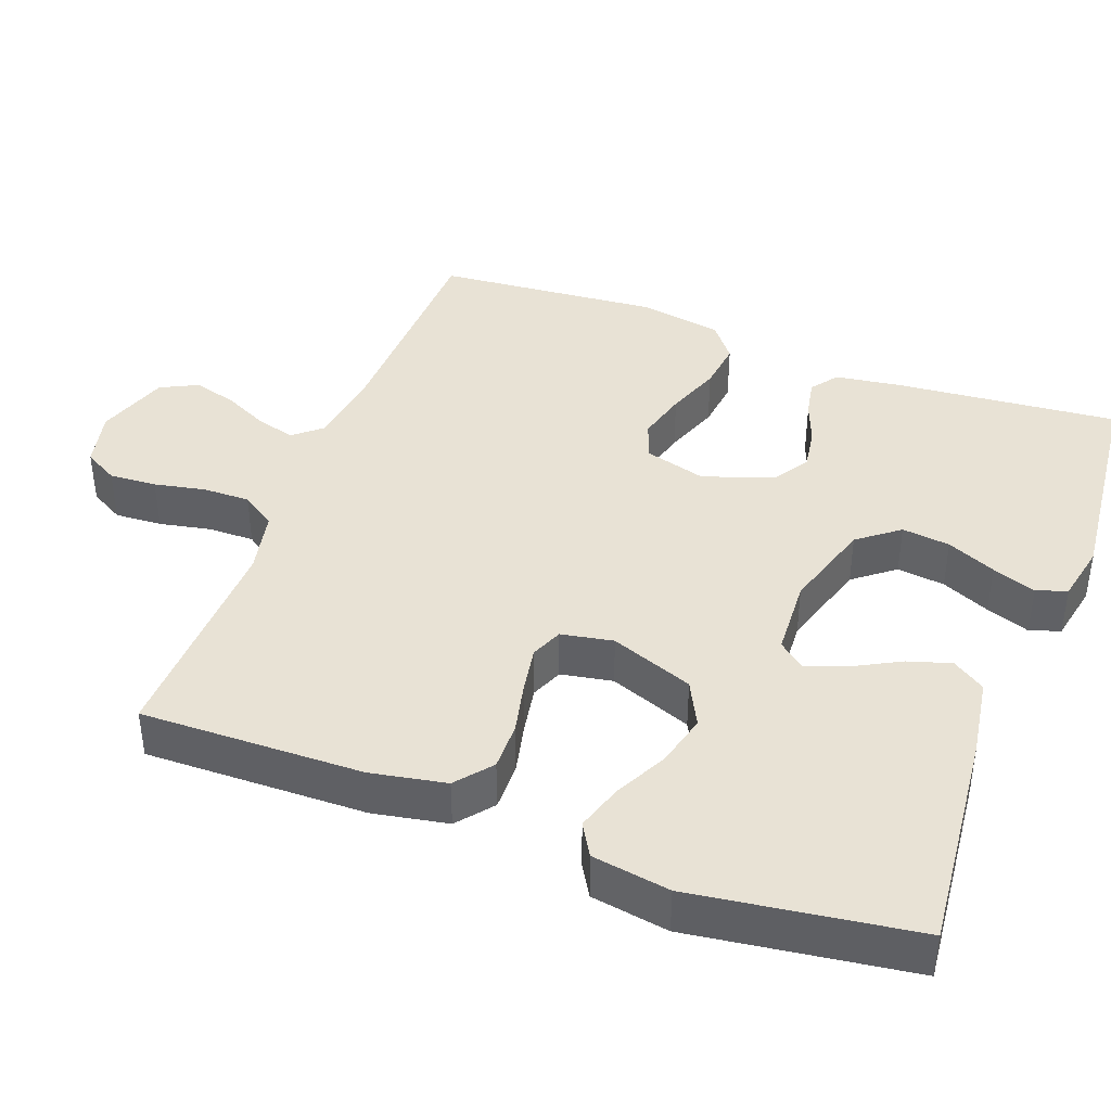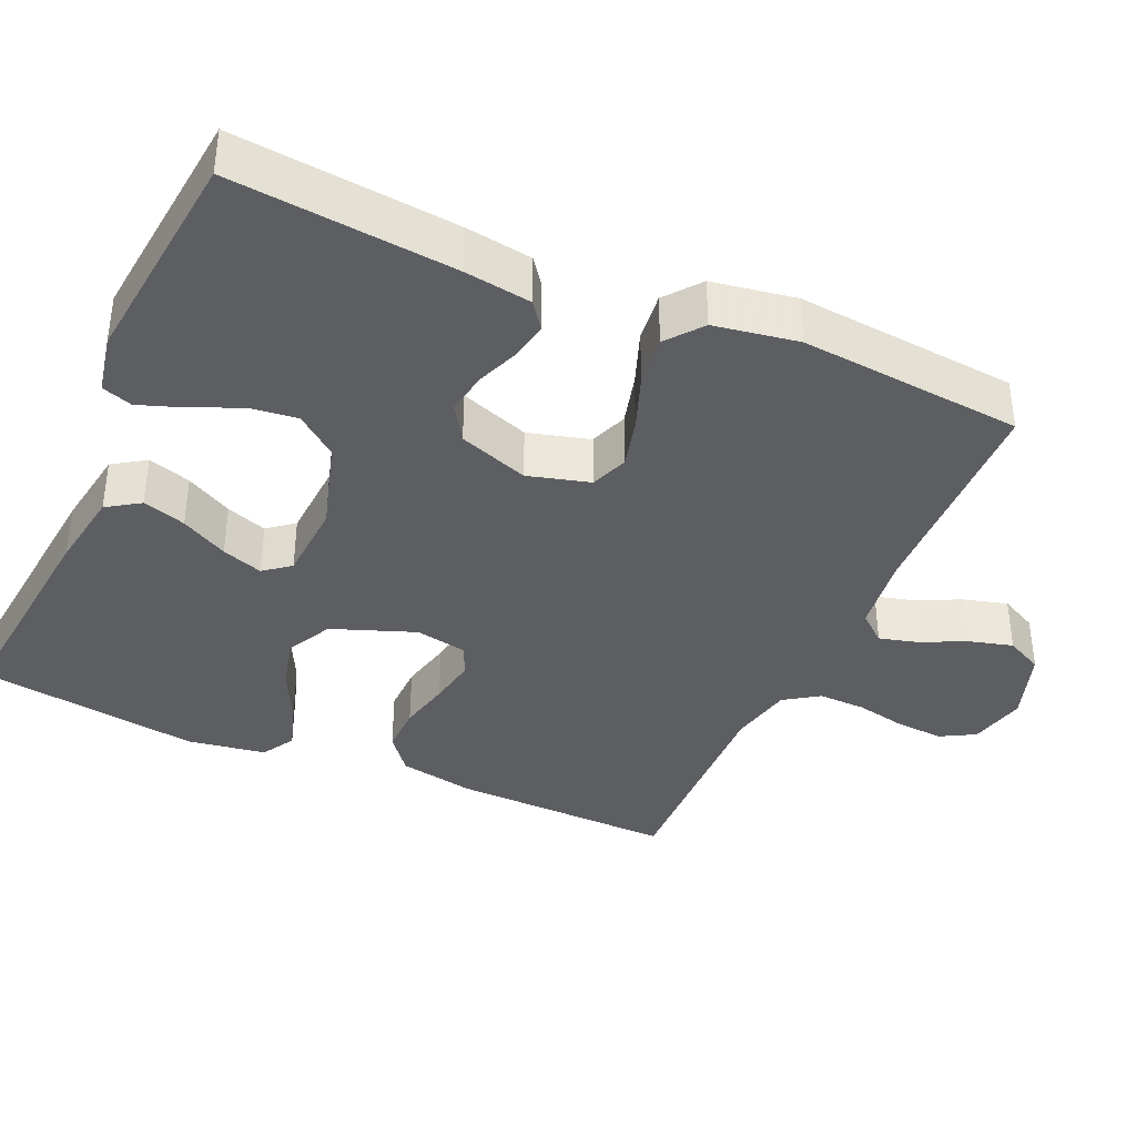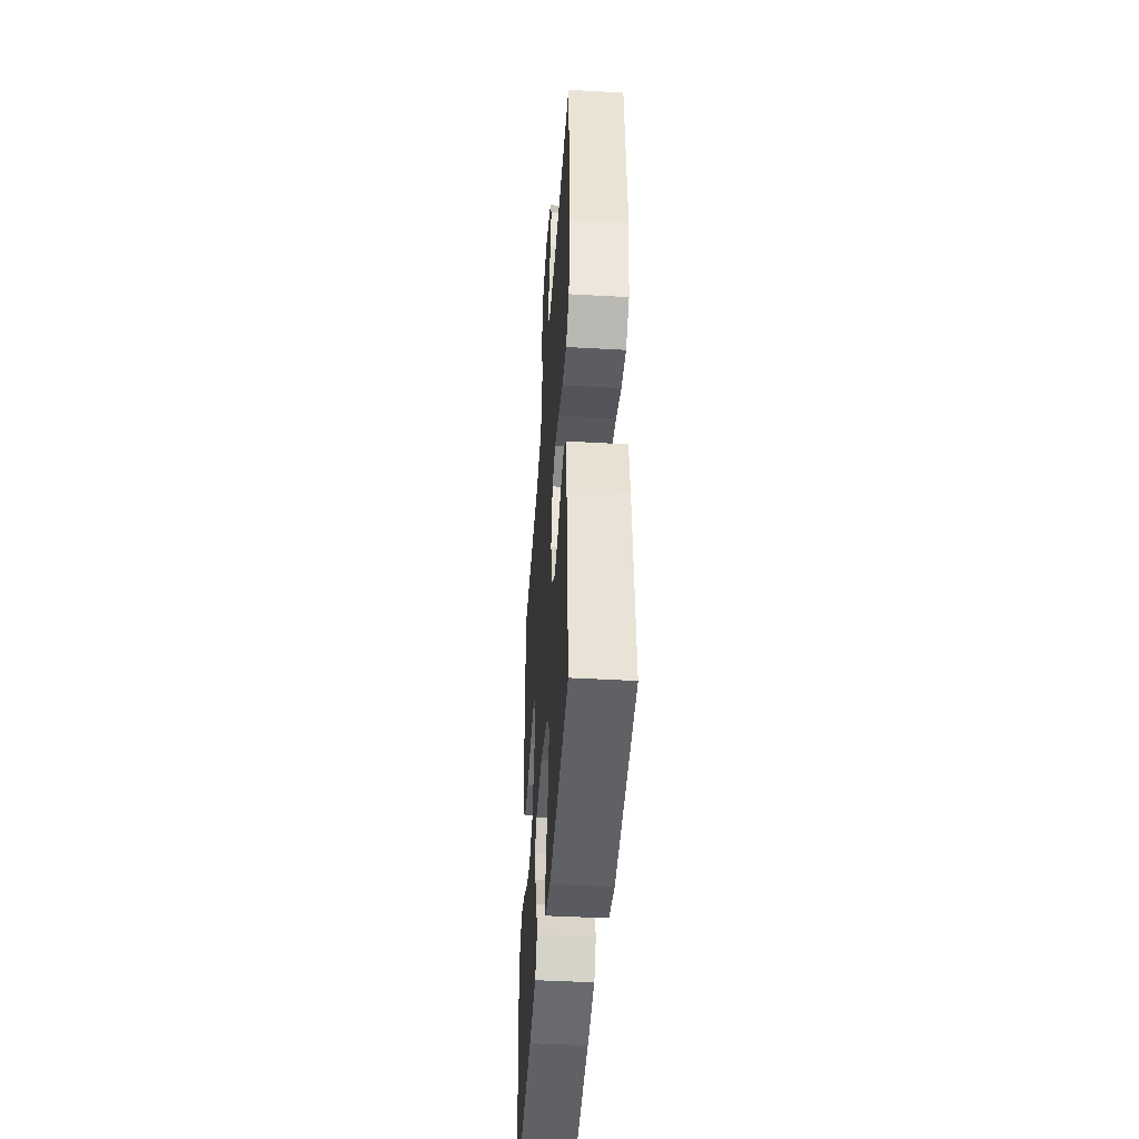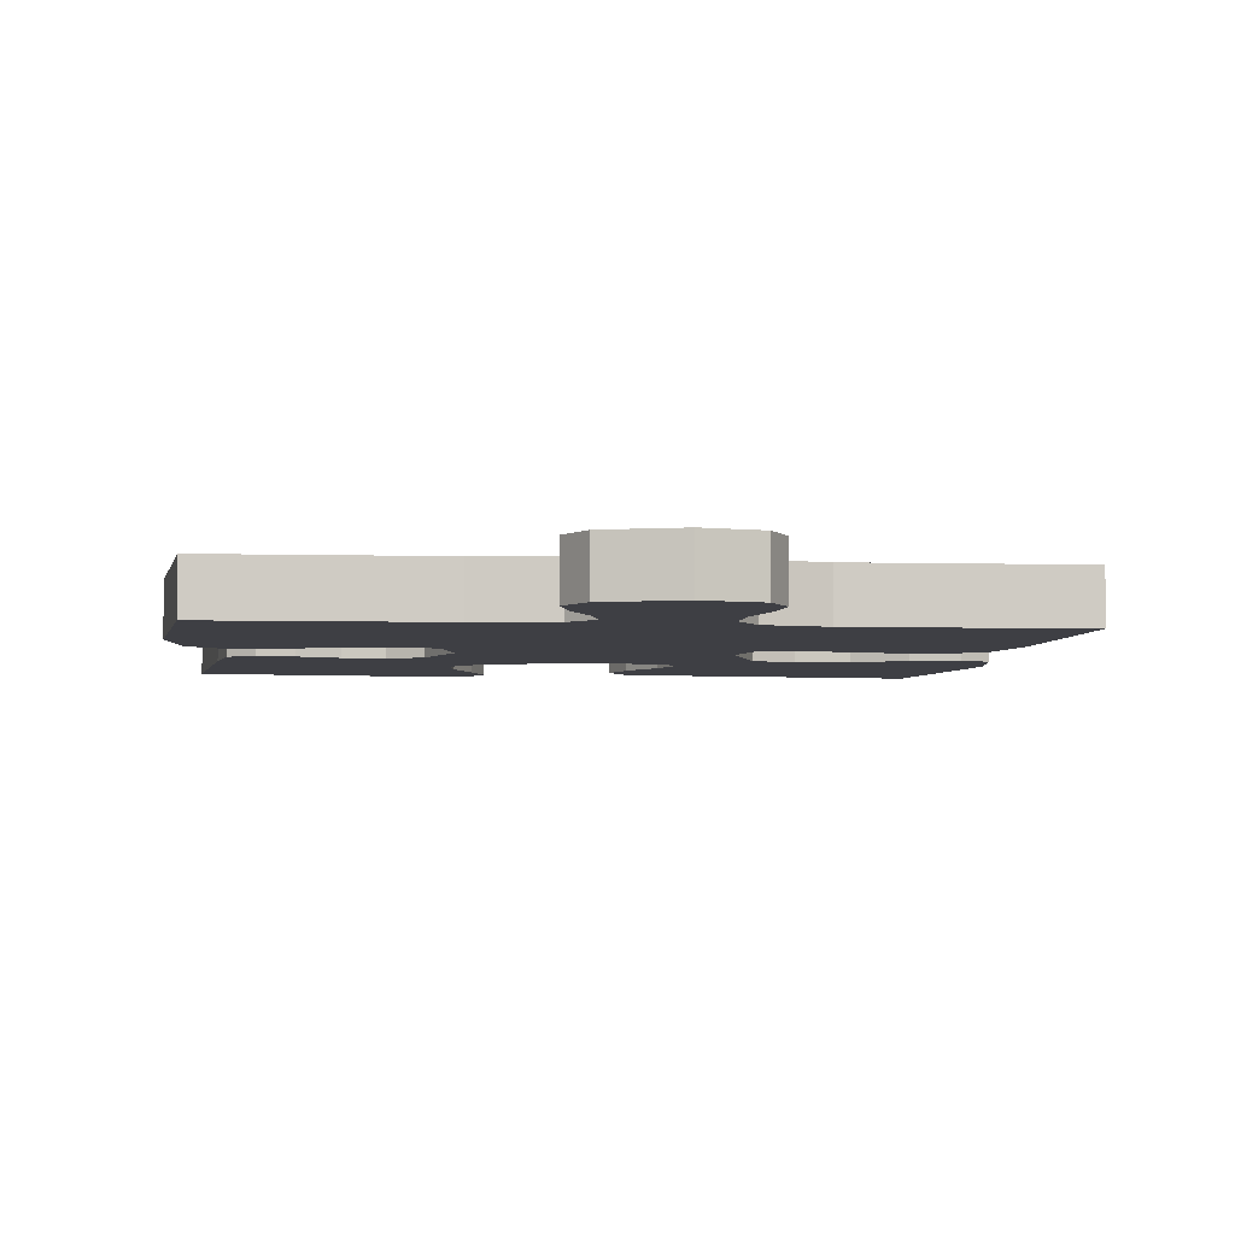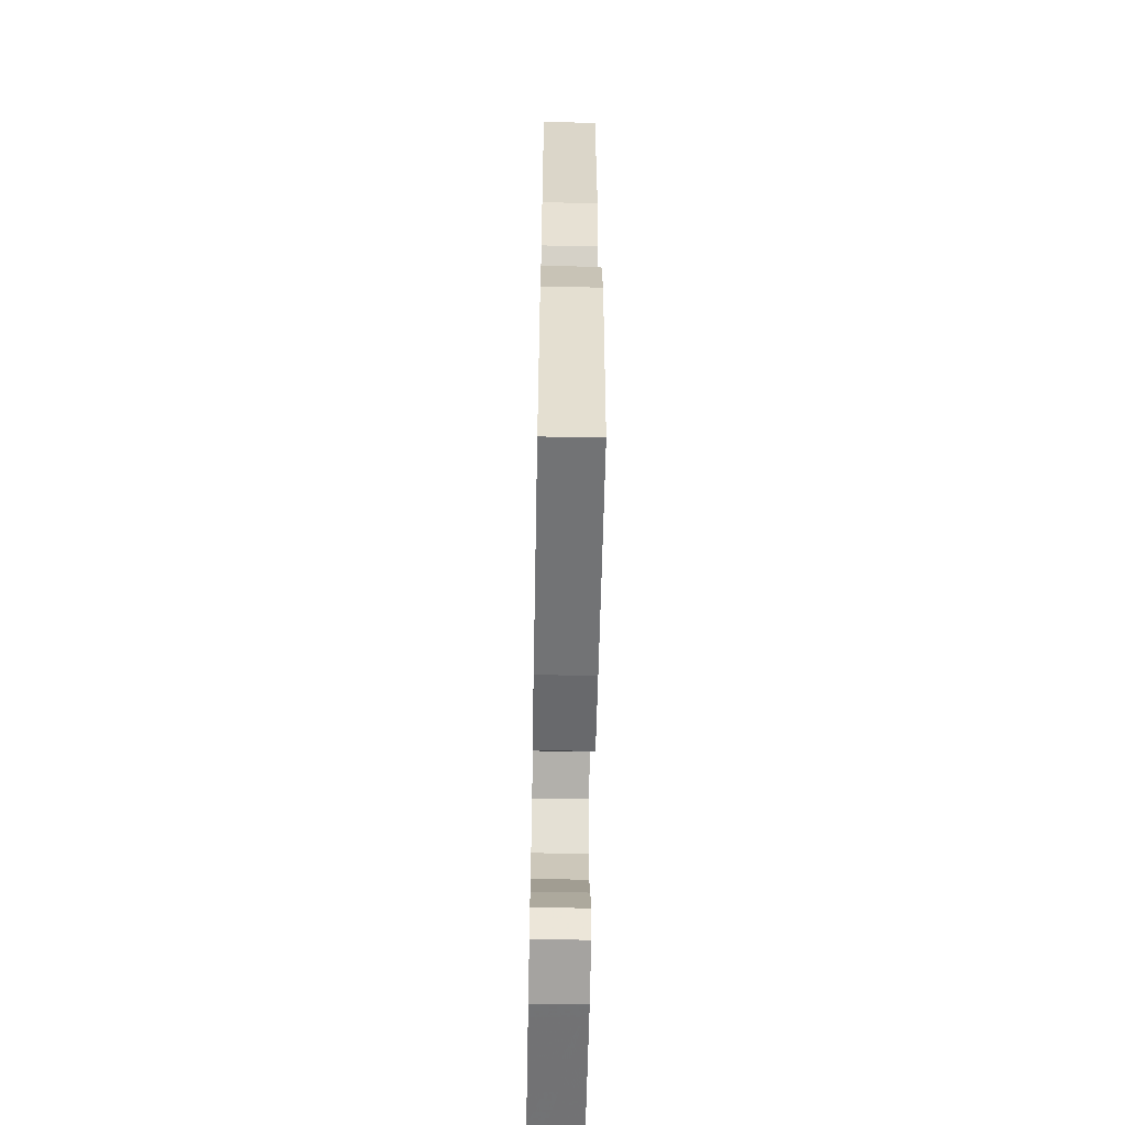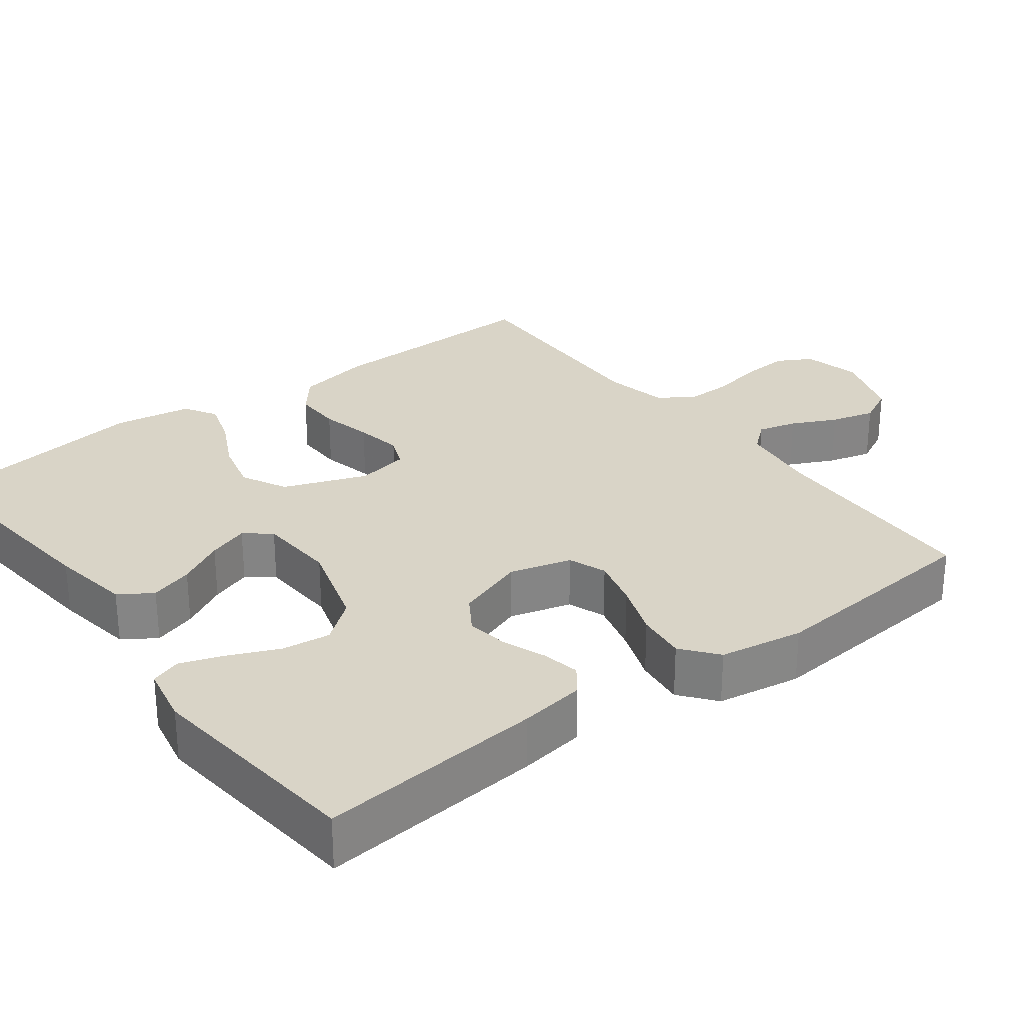
<metadata>
{"format":"obj","ext":"obj","renderer":"f3d","projection":"perspective","resolution":1024,"background":"white","views":[{"elev":40.9,"azim":110.6,"up":"+Y"},{"elev":-38.2,"azim":-114.1,"up":"+Y"},{"elev":-44.0,"azim":-93.8,"up":"+Z"},{"elev":-4.4,"azim":-7.0,"up":"+Y"},{"elev":-61.6,"azim":88.9,"up":"+Z"},{"elev":28.5,"azim":-127.2,"up":"+Y"}]}
</metadata>
<code>
v 0.5 0.07 -0.5
v 0.2 0.07 -0.47
v 0.092 0.07 -0.453
v 0.063 0.07 -0.409
v 0.081 0.07 -0.351
v 0.115 0.07 -0.288
v 0.134 0.07 -0.233
v 0.106 0.07 -0.198
v 0 0.07 -0.192
v -0.122 0.07 -0.229
v -0.165 0.07 -0.284
v -0.157 0.07 -0.349
v -0.128 0.07 -0.415
v -0.107 0.07 -0.474
v -0.121 0.07 -0.515
v -0.2 0.07 -0.531
v -0.5 0.07 -0.5
v -0.472 0.07 -0.2
v -0.459 0.07 -0.111
v -0.423 0.07 -0.084
v -0.372 0.07 -0.094
v -0.315 0.07 -0.116
v -0.258 0.07 -0.125
v -0.21 0.07 -0.094
v -0.177 0.07 0
v -0.2 0.07 0.083
v -0.251 0.07 0.102
v -0.319 0.07 0.084
v -0.392 0.07 0.057
v -0.459 0.07 0.049
v -0.507 0.07 0.087
v -0.526 0.07 0.2
v -0.5 0.07 0.5
v -0.2 0.07 0.509
v -0.095 0.07 0.523
v -0.063 0.07 0.561
v -0.077 0.07 0.613
v -0.106 0.07 0.673
v -0.122 0.07 0.732
v -0.097 0.07 0.782
v 0 0.07 0.815
v 0.077 0.07 0.797
v 0.103 0.07 0.751
v 0.099 0.07 0.687
v 0.085 0.07 0.618
v 0.084 0.07 0.555
v 0.115 0.07 0.509
v 0.2 0.07 0.491
v 0.5 0.07 0.5
v 0.494 0.07 0.2
v 0.475 0.07 0.099
v 0.427 0.07 0.06
v 0.362 0.07 0.061
v 0.292 0.07 0.077
v 0.229 0.07 0.088
v 0.186 0.07 0.07
v 0.173 0.07 0
v 0.215 0.07 -0.112
v 0.276 0.07 -0.143
v 0.347 0.07 -0.125
v 0.418 0.07 -0.089
v 0.481 0.07 -0.069
v 0.525 0.07 -0.095
v 0.542 0.07 -0.2
v 0.5 0 -0.5
v 0.2 0 -0.47
v 0.092 0 -0.453
v 0.063 0 -0.409
v 0.081 0 -0.351
v 0.115 0 -0.288
v 0.134 0 -0.233
v 0.106 0 -0.198
v 0 0 -0.192
v -0.122 0 -0.229
v -0.165 0 -0.284
v -0.157 0 -0.349
v -0.128 0 -0.415
v -0.107 0 -0.474
v -0.121 0 -0.515
v -0.2 0 -0.531
v -0.5 0 -0.5
v -0.472 0 -0.2
v -0.459 0 -0.111
v -0.423 0 -0.084
v -0.372 0 -0.094
v -0.315 0 -0.116
v -0.258 0 -0.125
v -0.21 0 -0.094
v -0.177 0 0
v -0.2 0 0.083
v -0.251 0 0.102
v -0.319 0 0.084
v -0.392 0 0.057
v -0.459 0 0.049
v -0.507 0 0.087
v -0.526 0 0.2
v -0.5 0 0.5
v -0.2 0 0.509
v -0.095 0 0.523
v -0.063 0 0.561
v -0.077 0 0.613
v -0.106 0 0.673
v -0.122 0 0.732
v -0.097 0 0.782
v 0 0 0.815
v 0.077 0 0.797
v 0.103 0 0.751
v 0.099 0 0.687
v 0.085 0 0.618
v 0.084 0 0.555
v 0.115 0 0.509
v 0.2 0 0.491
v 0.5 0 0.5
v 0.494 0 0.2
v 0.475 0 0.099
v 0.427 0 0.06
v 0.362 0 0.061
v 0.292 0 0.077
v 0.229 0 0.088
v 0.186 0 0.07
v 0.173 0 0
v 0.215 0 -0.112
v 0.276 0 -0.143
v 0.347 0 -0.125
v 0.418 0 -0.089
v 0.481 0 -0.069
v 0.525 0 -0.095
v 0.542 0 -0.2
f 60 61 62 63
f 59 60 63 64
f 51 52 53 54
f 51 54 55
f 48 49 50 51
f 47 48 51 55
f 46 47 55 56
f 42 43 44 45
f 42 45 46
f 41 42 46
f 37 38 39 40
f 36 37 40 41
f 31 32 33 34
f 31 34 35
f 28 29 30 31
f 27 28 31 35
f 26 27 35 36
f 19 20 21 22
f 19 22 23
f 18 19 23
f 17 18 23
f 16 17 23 24
f 12 13 14 15
f 12 15 16
f 11 12 16 24
f 3 4 5 6
f 3 6 7
f 2 3 7
f 59 64 1 2
f 58 59 2 7
f 57 58 7 8
f 56 57 8 9
f 36 41 46 56
f 25 26 36 56
f 25 56 9 10
f 10 11 24 25
f 127 126 125 124
f 128 127 124 123
f 118 117 116 115
f 119 118 115
f 115 114 113 112
f 119 115 112 111
f 120 119 111 110
f 109 108 107 106
f 110 109 106
f 110 106 105
f 104 103 102 101
f 105 104 101 100
f 98 97 96 95
f 99 98 95
f 95 94 93 92
f 99 95 92 91
f 100 99 91 90
f 86 85 84 83
f 87 86 83
f 87 83 82
f 87 82 81
f 88 87 81 80
f 79 78 77 76
f 80 79 76
f 88 80 76 75
f 70 69 68 67
f 71 70 67
f 71 67 66
f 66 65 128 123
f 71 66 123 122
f 72 71 122 121
f 73 72 121 120
f 120 110 105 100
f 120 100 90 89
f 74 73 120 89
f 89 88 75 74
f 1 65 66 2
f 2 66 67 3
f 3 67 68 4
f 4 68 69 5
f 5 69 70 6
f 6 70 71 7
f 7 71 72 8
f 8 72 73 9
f 9 73 74 10
f 10 74 75 11
f 11 75 76 12
f 12 76 77 13
f 13 77 78 14
f 14 78 79 15
f 15 79 80 16
f 16 80 81 17
f 17 81 82 18
f 18 82 83 19
f 19 83 84 20
f 20 84 85 21
f 21 85 86 22
f 22 86 87 23
f 23 87 88 24
f 24 88 89 25
f 25 89 90 26
f 26 90 91 27
f 27 91 92 28
f 28 92 93 29
f 29 93 94 30
f 30 94 95 31
f 31 95 96 32
f 32 96 97 33
f 33 97 98 34
f 34 98 99 35
f 35 99 100 36
f 36 100 101 37
f 37 101 102 38
f 38 102 103 39
f 39 103 104 40
f 40 104 105 41
f 41 105 106 42
f 42 106 107 43
f 43 107 108 44
f 44 108 109 45
f 45 109 110 46
f 46 110 111 47
f 47 111 112 48
f 48 112 113 49
f 49 113 114 50
f 50 114 115 51
f 51 115 116 52
f 52 116 117 53
f 53 117 118 54
f 54 118 119 55
f 55 119 120 56
f 56 120 121 57
f 57 121 122 58
f 58 122 123 59
f 59 123 124 60
f 60 124 125 61
f 61 125 126 62
f 62 126 127 63
f 63 127 128 64
f 64 128 65 1

</code>
